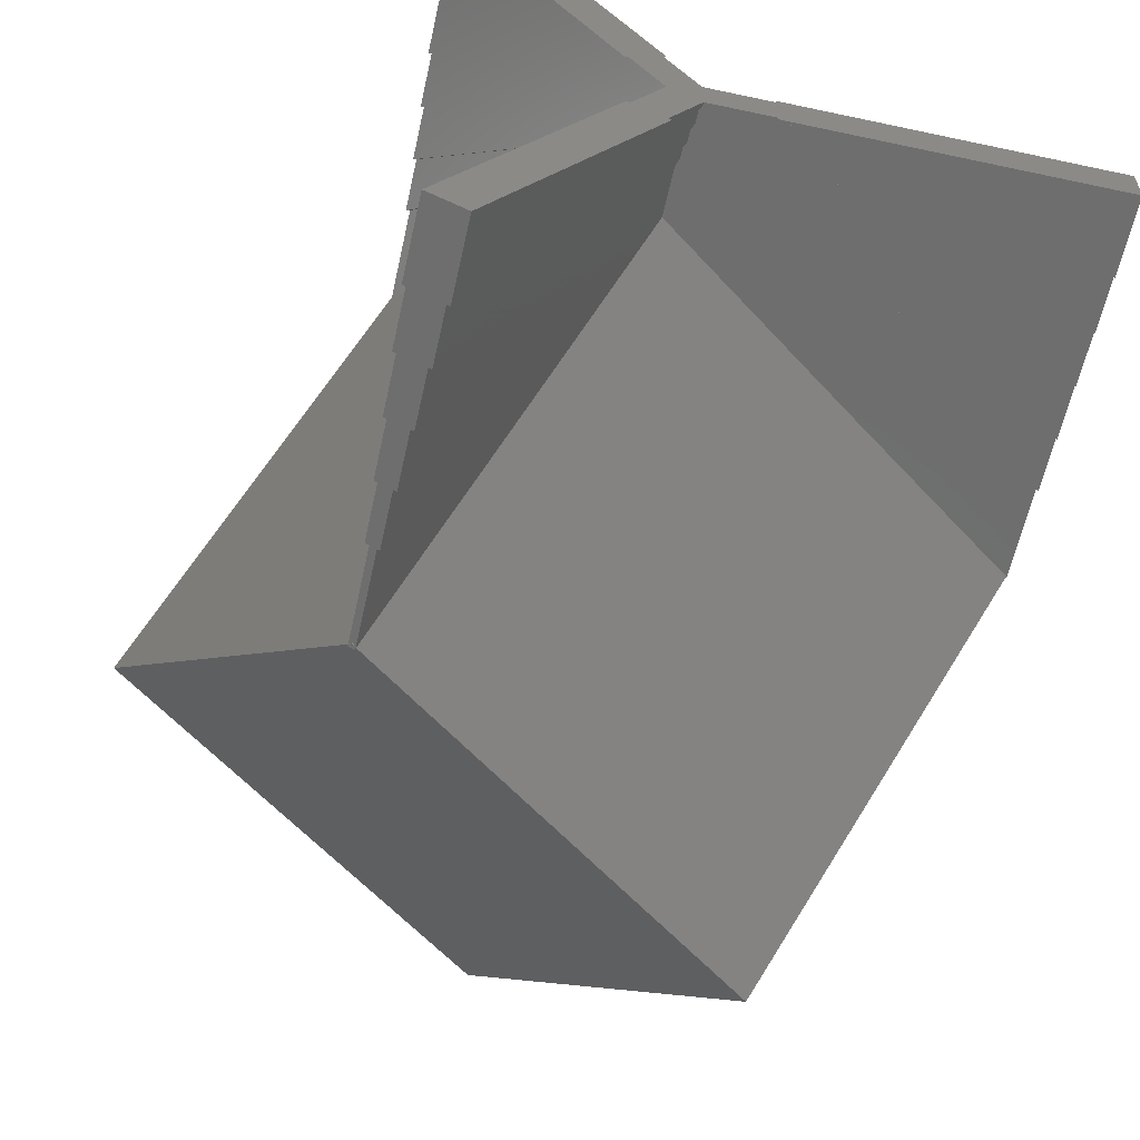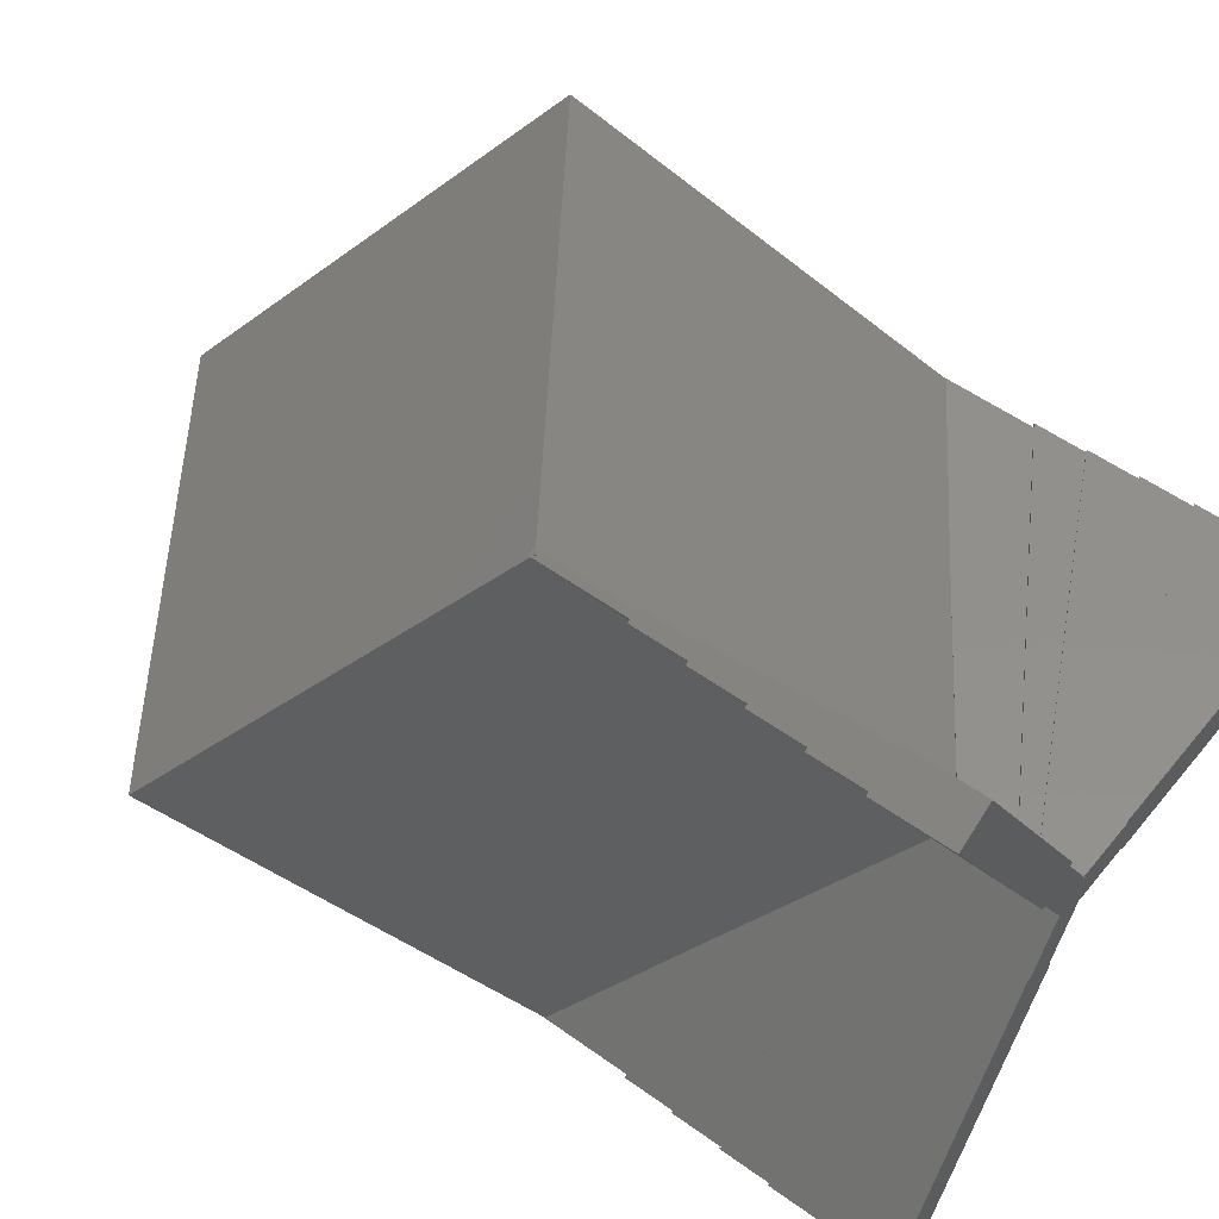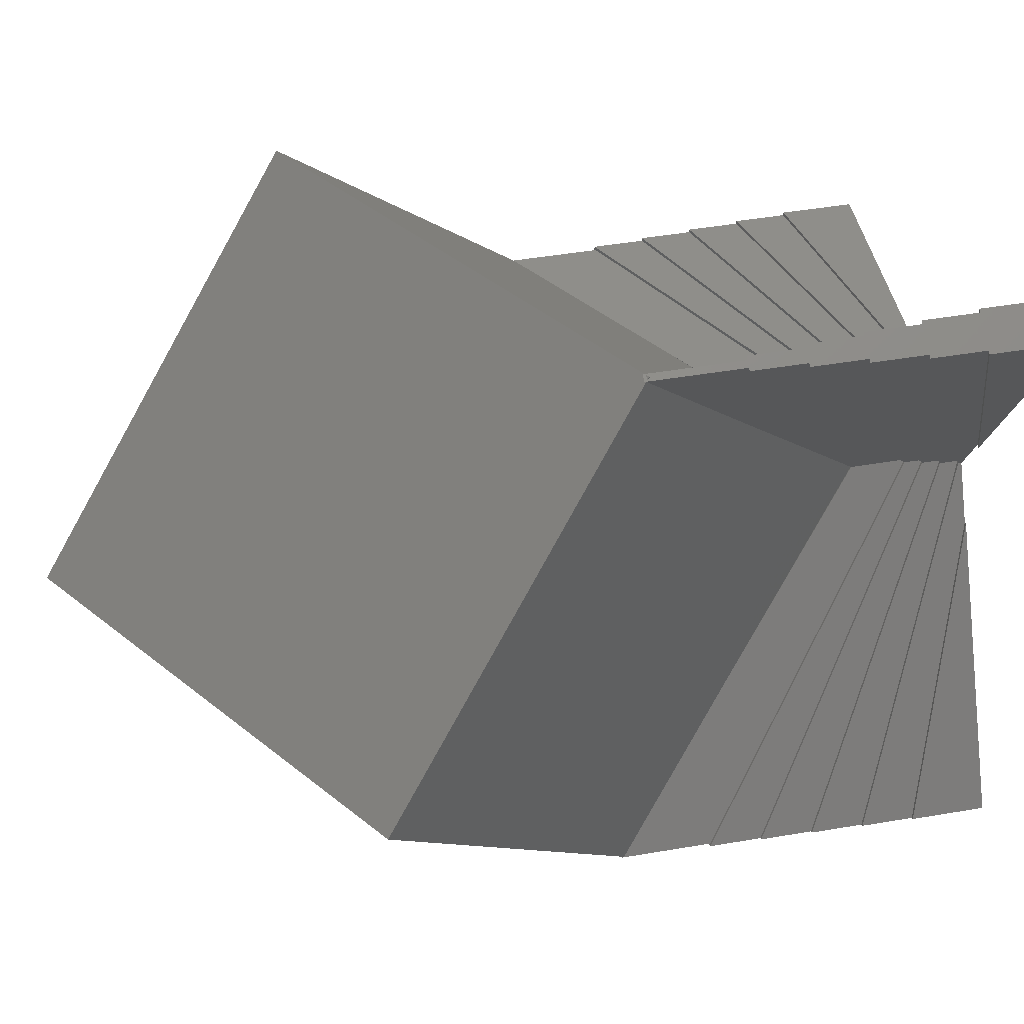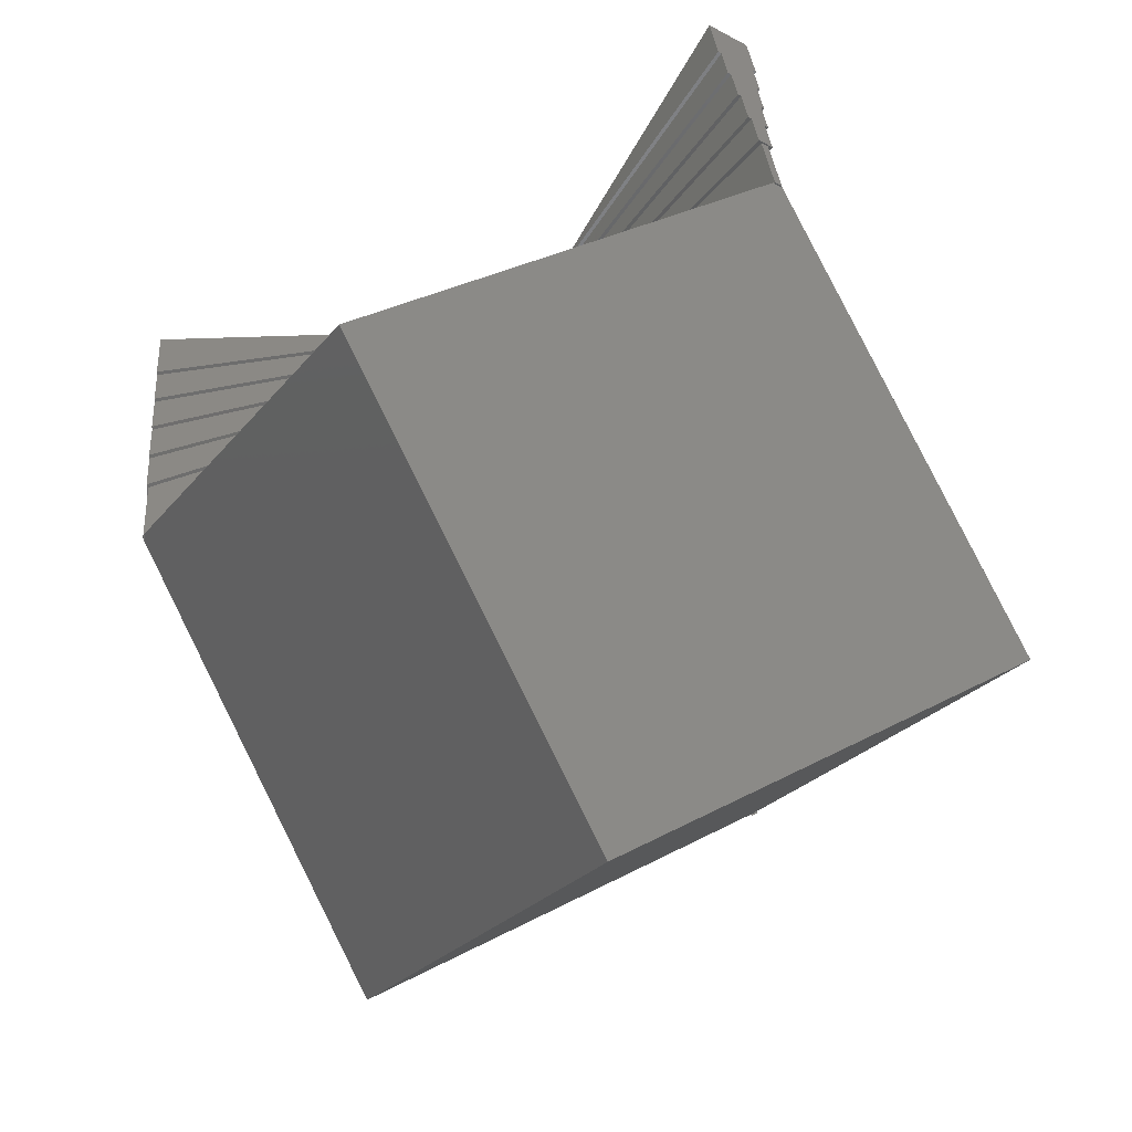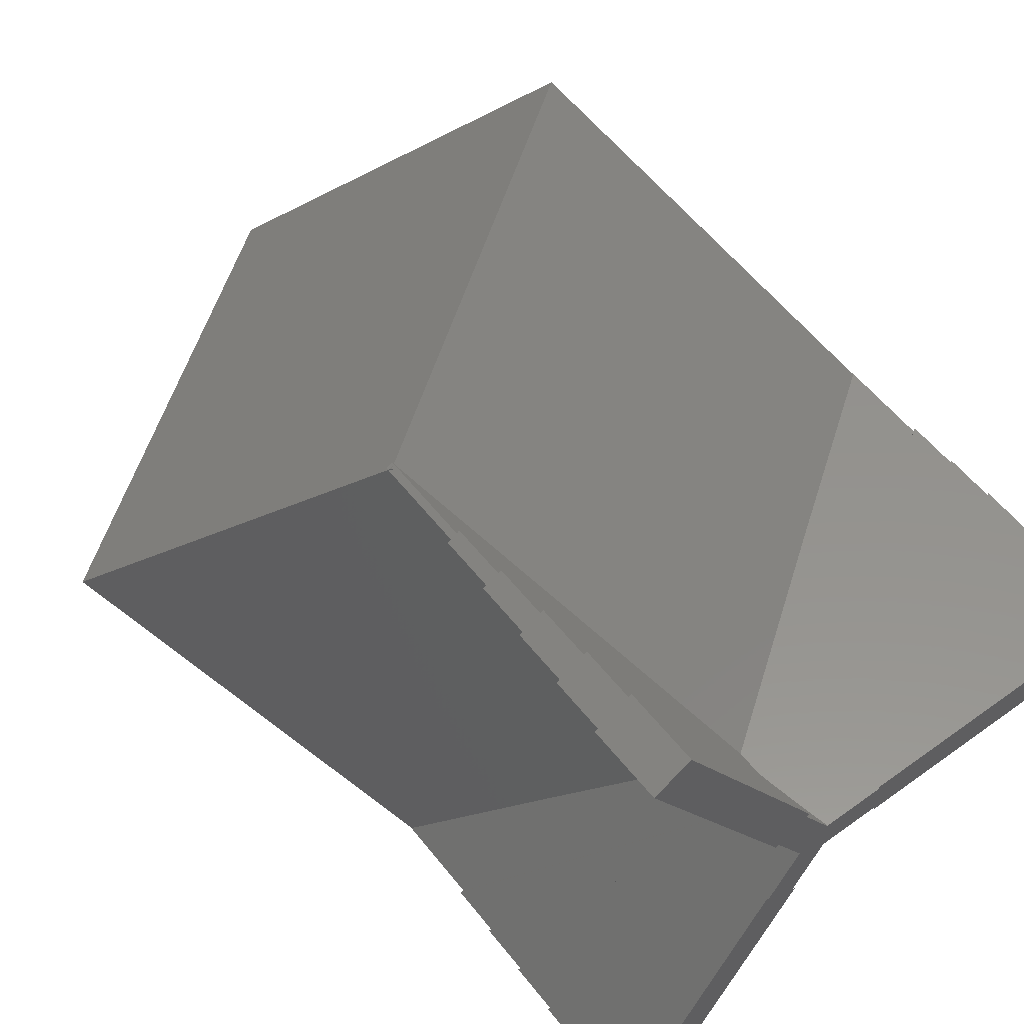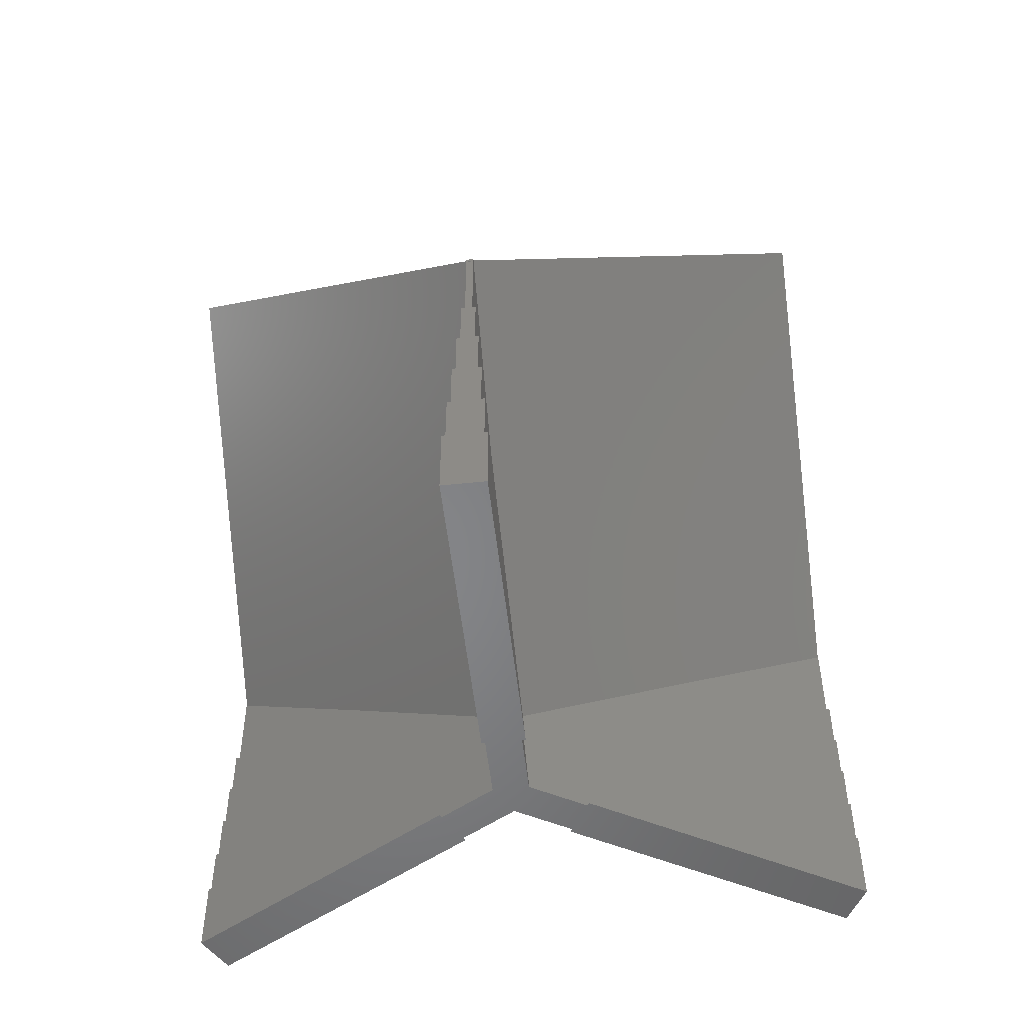
<metadata>
{"format":"stl","ext":"stl","renderer":"f3d","projection":"perspective","resolution":1024,"background":"white","views":[{"elev":-60.6,"azim":167.6,"up":"+Y"},{"elev":52.9,"azim":127.9,"up":"+Y"},{"elev":44.5,"azim":78.6,"up":"+Y"},{"elev":29.5,"azim":-4.0,"up":"+Y"},{"elev":55.7,"azim":142.6,"up":"+Y"},{"elev":-52.8,"azim":156.4,"up":"+Z"}]}
</metadata>
<code>
# stl→obj: 166 verts, 330 faces
v 2.835 5.111 7.255
v -5.368 9.298 18.18
v 5.253 9.298 10.67
v -5.844 0.1 7.255
v -10.68 0.1 10.67
v -0.03388 0.05869 3.096
v -10.69 0 10.56
v -10.74 0 10.59
v -10.69 0.07321 10.65
v 5.347 9.262 10.56
v 5.284 9.298 10.65
v 5.368 9.298 10.59
v -10.66 0.1 10.7
v 0 0 25.78
v -10.66 0.09935 10.7
v -10.66 -0.1 10.7
v -5.368 -9.298 18.18
v -10.68 -0.1 10.67
v -10.69 -0.07321 10.65
v 5.243 -9.281 10.7
v 10.74 0 18.18
v 5.253 -9.298 10.67
v 5.416 -9.182 10.7
v 5.416 -9.181 10.7
v 5.426 -9.198 10.67
v 5.411 -9.225 10.65
v 5.284 -9.298 10.65
v 5.368 -9.298 10.59
v 5.243 9.281 10.7
v 5.416 9.181 10.7
v 5.426 9.198 10.67
v 5.411 9.225 10.65
v 3.008 5.011 7.255
v 3.008 -5.011 7.255
v 0.06777 1.134e-07 3.096
v 5.347 -9.262 10.56
v -5.844 -0.1 7.255
v 2.835 -5.111 7.255
v -1.548 -0.06946 4.18
v 0.7141 -1.376 4.18
v -0.03388 -0.05869 3.096
v 5.261 9.312 8.101
v 5.261 9.312 10.73
v -0.05773 0.1 1.536
v -0.05773 0.1 3.113
v 5.434 9.212 10.73
v 5.434 9.212 8.101
v 0.1155 3.553e-08 3.113
v 0.1155 7.15e-07 3.113
v 0.1155 7.15e-07 1.536
v -10.69 -0.1 10.73
v -10.69 -0.1 8.101
v -0.05773 -0.1 1.536
v -0.05773 -0.1 3.113
v -10.69 0.1 10.73
v -10.69 0.1 8.101
v -0.05774 0.1 1.536
v -0.05607 -0.09711 3.112
v 5.434 -9.212 10.73
v 0.1155 -2.897e-18 1.536
v 5.434 -9.212 8.101
v 5.261 -9.312 8.101
v 5.261 -9.312 10.73
v -0.1155 0.2 1.571
v 5.195 9.398 6.627
v -0.1155 0.2 1.061
v 5.195 9.398 8.127
v 5.888 8.998 0
v 5.801 9.048 2.127
v 5.888 8.998 2.127
v 4.935 9.548 2.127
v 4.849 9.598 0
v 4.849 9.598 2.127
v 5.715 9.098 3.627
v 5.801 9.048 3.627
v 5.022 9.498 3.627
v 4.935 9.548 3.627
v 5.628 9.148 5.127
v 5.715 9.098 5.127
v 5.109 9.448 5.127
v 5.022 9.498 5.127
v 5.542 9.198 6.627
v 5.628 9.148 6.627
v 5.109 9.448 6.627
v 5.542 9.198 8.127
v 0.2309 -5.794e-18 1.571
v 0.2309 -1.738e-17 1.571
v 0.2309 -5.794e-18 1.061
v 0.2309 -1.738e-17 1.061
v -0.1732 0.3 1.091
v -0.1732 0.3 0.5746
v 0.3464 -8.691e-18 1.091
v 0.3464 -2.607e-17 1.091
v 0.3464 -8.691e-18 0.5746
v 0.3464 -2.607e-17 0.5746
v -0.2309 0.4 0.5995
v -0.2309 0.4 0.07801
v 0.4619 -1.159e-17 0.5995
v 0.4619 -3.476e-17 0.5995
v 0.4619 -1.159e-17 0.07801
v 0.4619 -3.476e-17 0.07801
v 0.5888 2.02 0
v -0.2887 0.5 0.09752
v -0.2887 0.5 0
v 0.5774 -1.448e-17 0.09752
v 0.5774 -4.345e-17 0.09752
v 1.455 1.52 0
v 0.5774 -4.345e-17 0
v 0.5022 2.07 0
v 1.541 1.47 0
v -10.74 -0.2 6.627
v -0.1155 -0.2 1.571
v -10.74 -0.2 8.127
v -0.1155 -0.2 1.061
v -10.74 0.6 0
v -10.74 0.5 2.127
v -10.74 0.6 2.127
v -10.74 0.4 3.627
v -10.74 0.5 3.627
v -10.74 -0.5 2.127
v -10.74 0.3 5.127
v -10.74 0.4 5.127
v -10.74 0.2 6.627
v -10.74 0.3 6.627
v -10.74 -0.4 3.627
v -10.74 0.2 8.127
v -10.74 -0.3 5.127
v -10.74 -0.6 0
v -10.74 -0.6 2.127
v -10.74 -0.3 6.627
v -10.74 -0.4 5.127
v -10.74 -0.5 3.627
v -0.1732 -0.3 1.091
v -0.1732 -0.3 0.5746
v -0.2309 -0.4 0.5995
v -0.2309 -0.4 0.07801
v -2.044 -0.5 0
v -0.2887 -0.5 0.09752
v -0.2887 -0.5 0
v -2.044 0.5 0
v -2.044 -0.6 0
v -2.044 0.6 0
v 5.542 -9.198 8.127
v 5.542 -9.198 6.627
v 4.849 -9.598 0
v 4.935 -9.548 2.127
v 4.849 -9.598 2.127
v 5.801 -9.048 2.127
v 5.888 -8.998 0
v 5.888 -8.998 2.127
v 5.022 -9.498 3.627
v 4.935 -9.548 3.627
v 5.715 -9.098 3.627
v 5.801 -9.048 3.627
v 5.109 -9.448 5.127
v 5.022 -9.498 5.127
v 5.628 -9.148 5.127
v 5.715 -9.098 5.127
v 5.195 -9.398 6.627
v 5.109 -9.448 6.627
v 5.628 -9.148 6.627
v 5.195 -9.398 8.127
v 1.455 -1.52 0
v 0.5888 -2.02 0
v 1.541 -1.47 0
v 0.5022 -2.07 0
f 1 2 3
f 2 4 5
f 2 1 4
f 4 1 6
f 7 8 9
f 10 11 12
f 13 2 5
f 14 13 15
f 13 14 2
f 16 14 15
f 14 16 17
f 18 17 16
f 9 8 19
f 20 14 17
f 14 20 21
f 20 17 22
f 23 21 20
f 24 21 23
f 21 24 25
f 26 27 28
f 29 14 21
f 29 21 30
f 30 21 31
f 14 29 2
f 2 29 3
f 12 11 32
f 21 33 31
f 34 33 21
f 33 34 35
f 34 21 25
f 28 36 26
f 32 10 12
f 19 8 7
f 37 17 18
f 38 17 37
f 17 38 22
f 39 38 37
f 39 40 38
f 40 39 41
f 28 27 36
f 42 3 43
f 42 1 3
f 44 1 42
f 45 1 44
f 1 45 45
f 43 3 29
f 46 32 43
f 32 47 10
f 47 32 46
f 11 43 32
f 42 10 47
f 10 42 11
f 11 42 43
f 43 30 46
f 30 43 29
f 33 35 48
f 1 45 6
f 33 48 49
f 46 31 47
f 31 46 30
f 33 47 31
f 50 33 49
f 33 50 47
f 51 18 16
f 52 18 51
f 52 37 18
f 53 37 52
f 37 53 54
f 5 55 13
f 5 56 55
f 4 56 5
f 57 4 45
f 57 45 44
f 4 57 56
f 56 9 55
f 56 7 9
f 52 7 56
f 7 52 19
f 19 55 9
f 19 51 55
f 51 19 52
f 51 15 55
f 15 51 16
f 39 54 58
f 54 39 37
f 13 55 15
f 41 39 58
f 45 4 45
f 6 45 4
f 24 59 25
f 49 60 50
f 34 60 49
f 61 34 25
f 34 61 60
f 61 25 59
f 53 38 54
f 62 38 53
f 38 62 22
f 22 63 20
f 63 22 62
f 63 26 59
f 63 27 26
f 27 62 36
f 62 27 63
f 61 36 62
f 36 61 26
f 26 61 59
f 23 63 59
f 63 23 20
f 54 40 58
f 40 54 38
f 24 23 59
f 48 34 49
f 34 48 35
f 41 58 40
f 64 65 66
f 65 64 67
f 68 69 70
f 69 68 71
f 72 71 68
f 71 72 73
f 69 74 75
f 74 69 76
f 71 76 69
f 76 71 77
f 74 78 79
f 78 74 80
f 76 80 74
f 80 76 81
f 78 82 83
f 82 78 65
f 80 65 78
f 65 80 84
f 82 67 85
f 67 82 65
f 50 86 47
f 86 50 60
f 85 42 47
f 67 42 85
f 64 42 67
f 42 64 44
f 44 64 57
f 86 85 47
f 85 86 87
f 87 82 85
f 82 87 88
f 88 87 89
f 90 80 91
f 80 90 84
f 90 65 84
f 65 90 66
f 82 88 92
f 92 83 82
f 83 92 93
f 93 78 83
f 78 93 94
f 94 93 95
f 96 76 97
f 76 96 81
f 96 80 81
f 80 96 91
f 78 94 98
f 98 79 78
f 79 98 99
f 99 74 79
f 74 99 100
f 100 99 101
f 102 77 71
f 103 102 104
f 102 103 77
f 103 76 77
f 76 103 97
f 74 100 105
f 105 75 74
f 75 105 106
f 75 107 69
f 106 107 75
f 107 106 108
f 72 109 73
f 73 102 71
f 102 73 109
f 69 110 70
f 110 69 107
f 70 110 68
f 111 112 113
f 112 111 114
f 115 116 117
f 116 118 119
f 120 116 115
f 118 121 122
f 116 120 118
f 121 123 124
f 118 125 121
f 123 111 126
f 127 121 125
f 123 127 111
f 121 127 123
f 118 120 125
f 128 120 115
f 120 128 129
f 126 111 113
f 111 127 130
f 127 125 131
f 125 120 132
f 64 56 57
f 56 126 52
f 126 56 64
f 52 112 53
f 52 113 112
f 113 52 126
f 64 123 126
f 123 64 66
f 127 133 130
f 133 127 134
f 111 133 114
f 133 111 130
f 123 90 124
f 90 123 66
f 90 121 124
f 121 90 91
f 125 135 131
f 135 125 136
f 127 135 134
f 135 127 131
f 121 96 122
f 96 121 91
f 96 118 122
f 118 96 97
f 137 132 120
f 132 137 138
f 138 137 139
f 125 138 136
f 138 125 132
f 118 103 119
f 103 118 97
f 140 119 103
f 140 103 104
f 119 140 116
f 129 128 141
f 120 141 137
f 141 120 129
f 117 140 142
f 140 117 116
f 142 115 117
f 143 87 86
f 144 87 143
f 87 144 89
f 145 146 147
f 146 145 148
f 149 148 145
f 148 149 150
f 146 151 152
f 151 146 153
f 148 153 146
f 153 148 154
f 151 155 156
f 155 151 157
f 153 157 151
f 157 153 158
f 155 159 160
f 159 155 144
f 157 144 155
f 144 157 161
f 159 143 162
f 143 159 144
f 86 61 143
f 61 86 60
f 62 143 61
f 62 162 143
f 112 62 53
f 62 112 162
f 159 112 114
f 112 159 162
f 161 93 92
f 157 93 161
f 93 157 95
f 92 144 161
f 89 92 88
f 92 89 144
f 133 159 114
f 159 133 160
f 155 133 134
f 133 155 160
f 158 99 98
f 153 99 158
f 99 153 101
f 98 157 158
f 95 98 94
f 98 95 157
f 135 155 134
f 155 135 156
f 151 135 136
f 135 151 156
f 106 163 108
f 154 106 105
f 154 163 106
f 163 154 148
f 105 153 154
f 101 105 100
f 105 101 153
f 138 151 136
f 151 138 152
f 164 138 139
f 152 164 146
f 164 152 138
f 149 165 150
f 165 148 150
f 148 165 163
f 164 147 146
f 147 164 166
f 147 166 145
f 163 149 145
f 149 163 165
f 145 164 163
f 164 145 166
f 164 108 163
f 108 164 139
f 108 102 107
f 104 108 139
f 108 104 102
f 137 104 139
f 104 137 140
f 107 68 110
f 68 107 72
f 102 72 107
f 72 102 109
f 128 137 141
f 137 128 140
f 115 140 128
f 140 115 142

</code>
